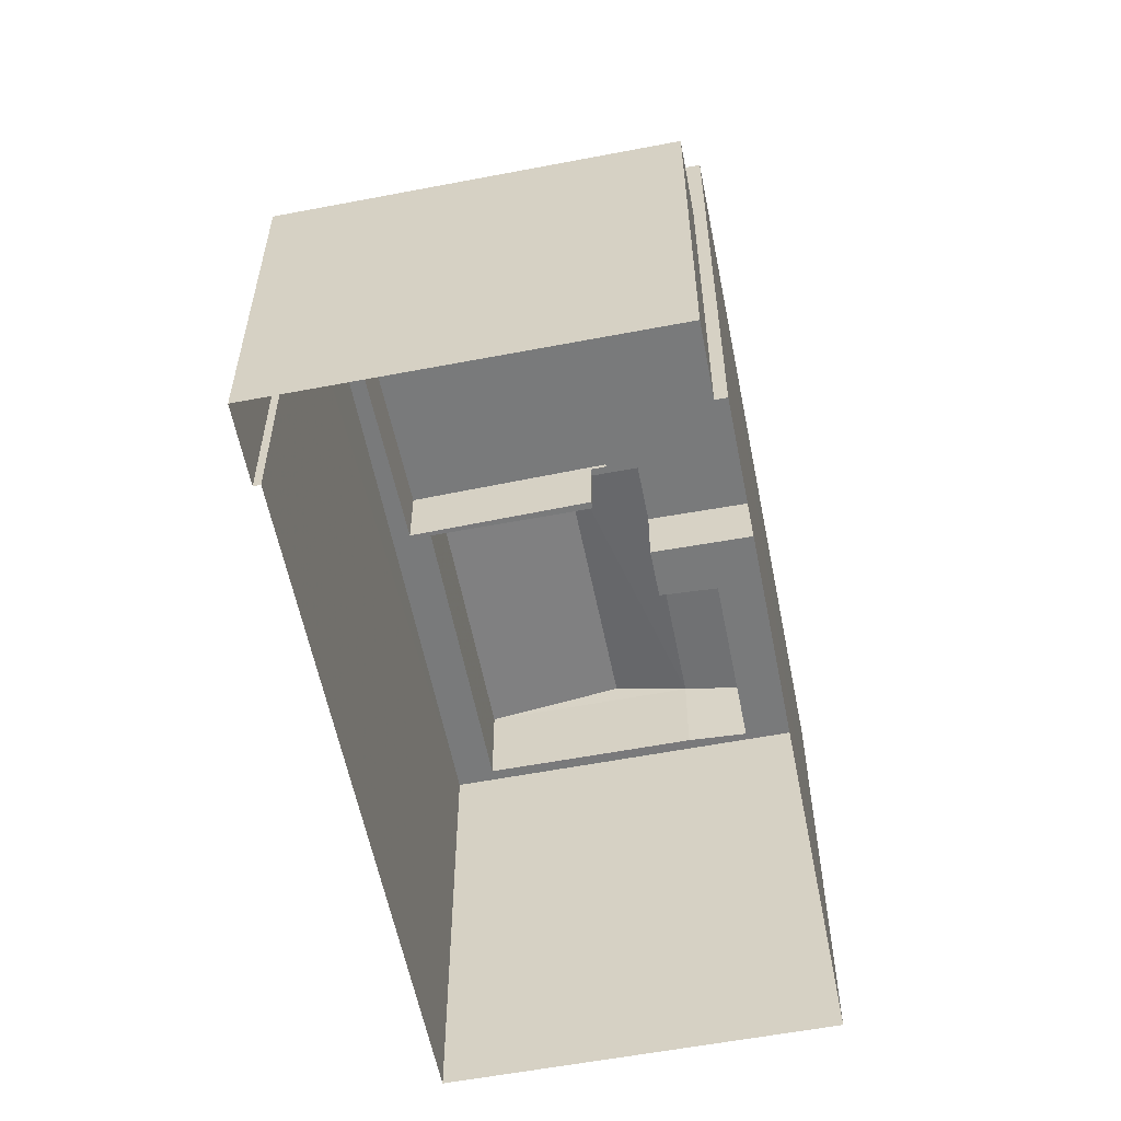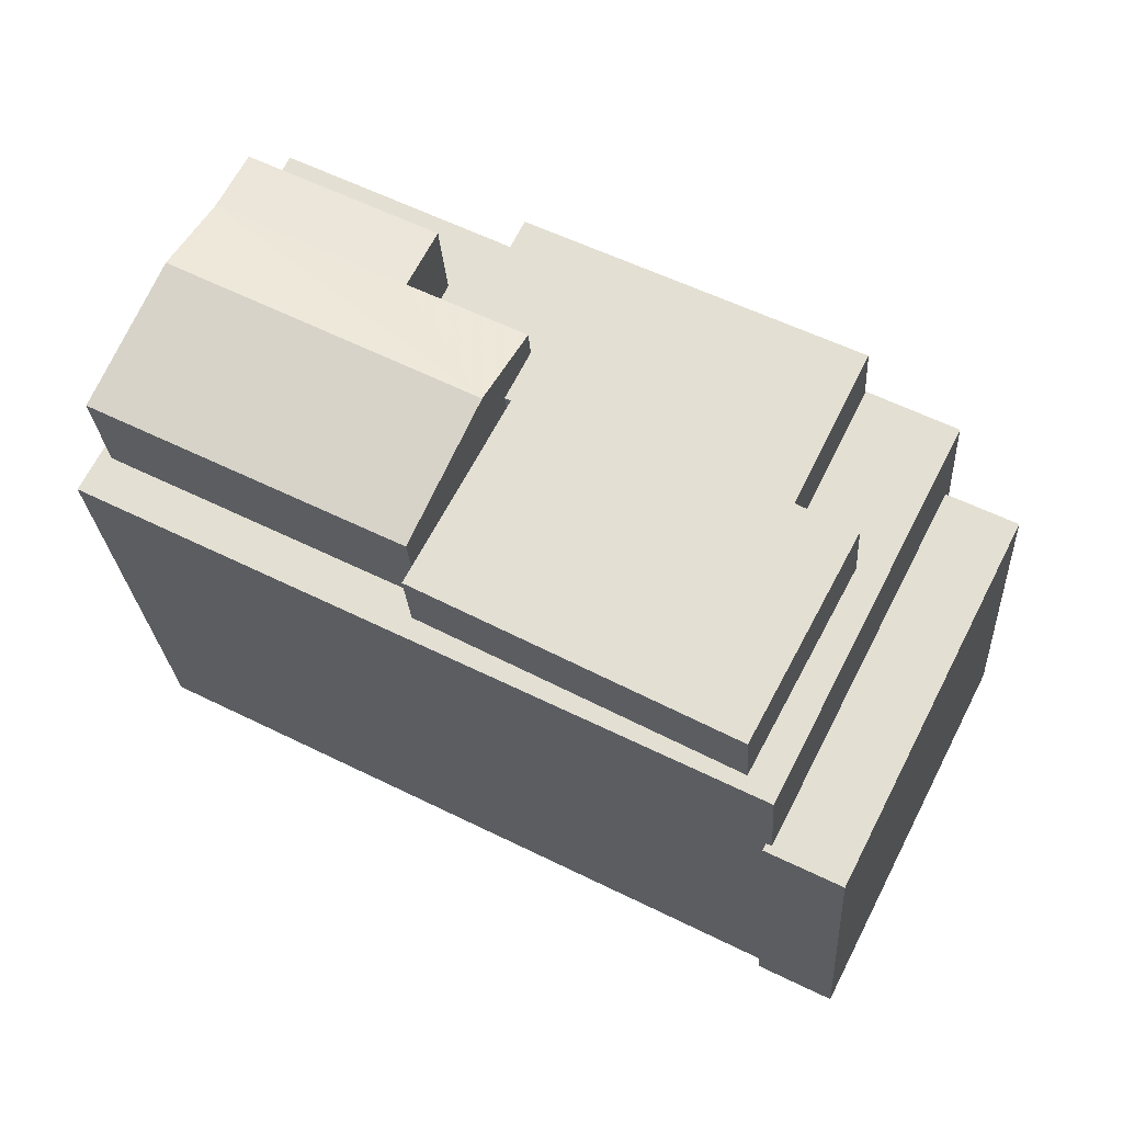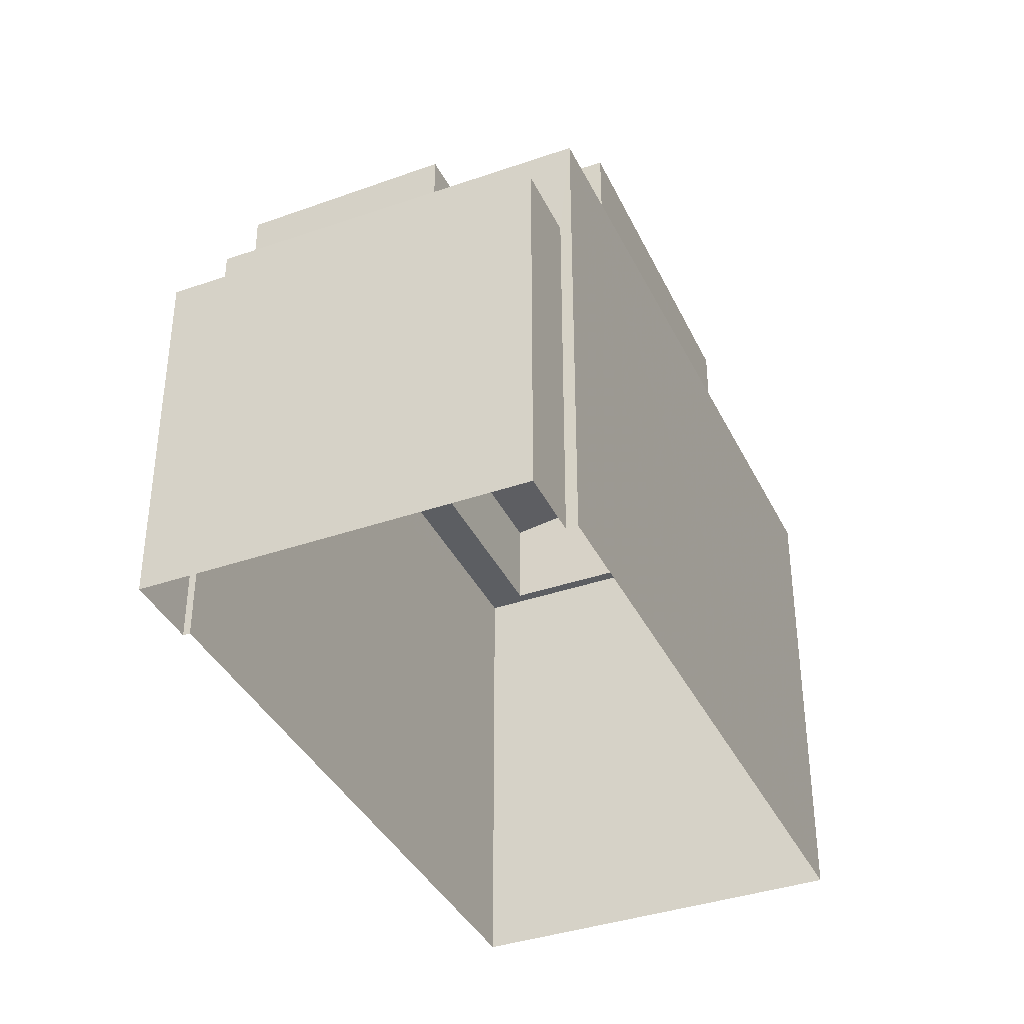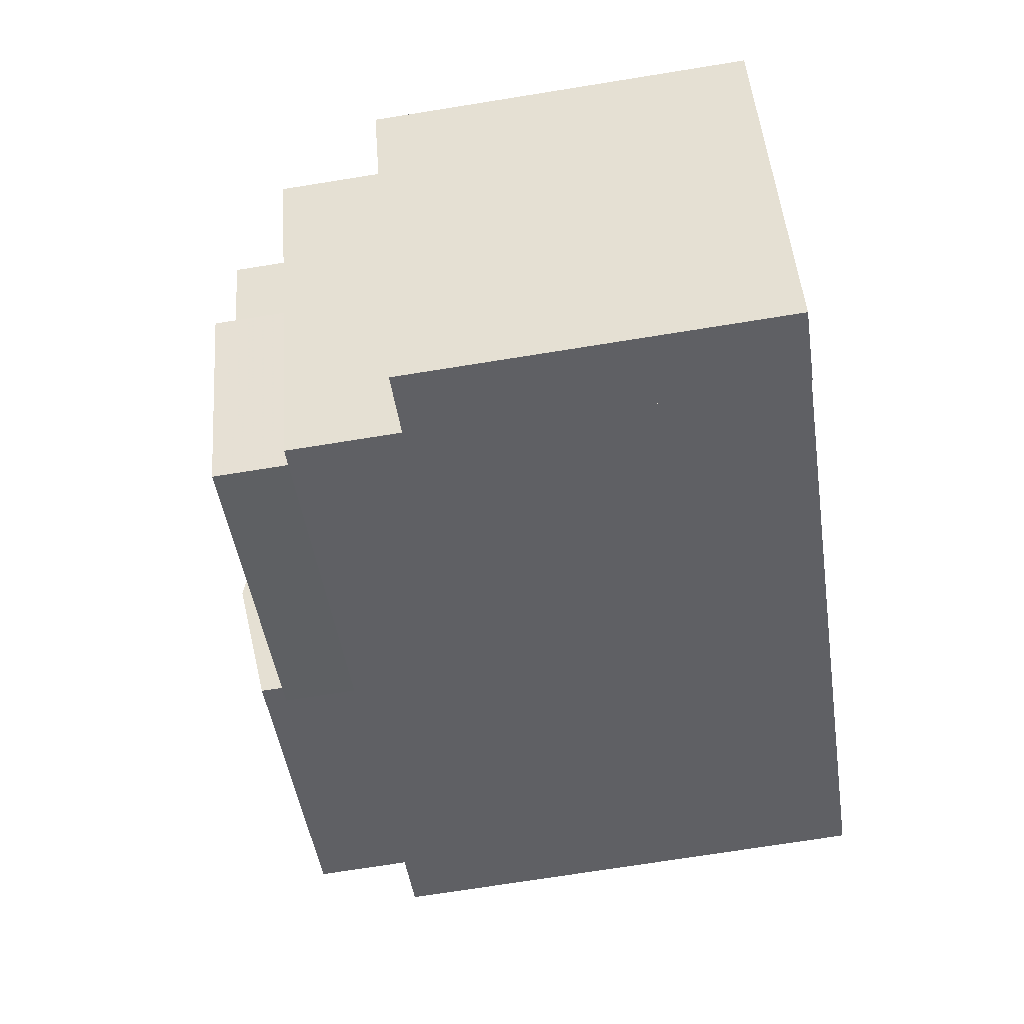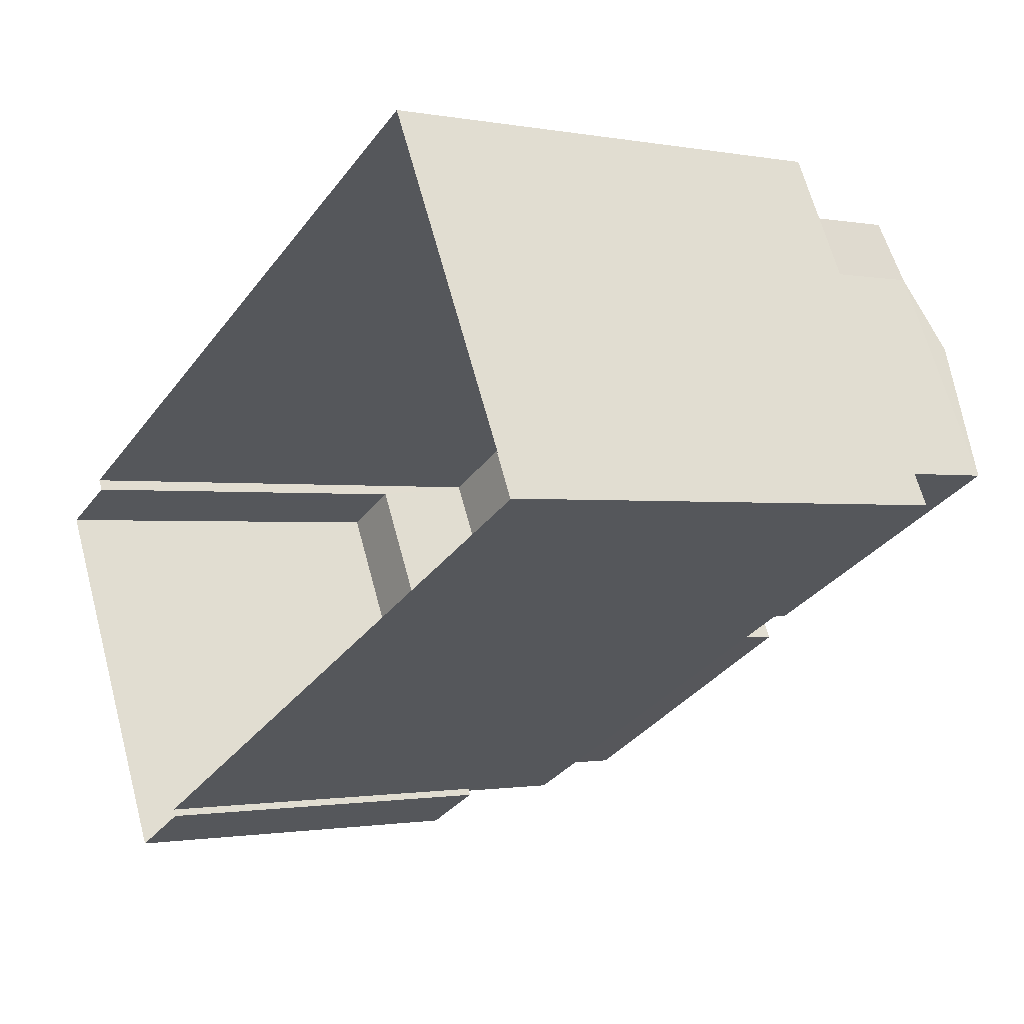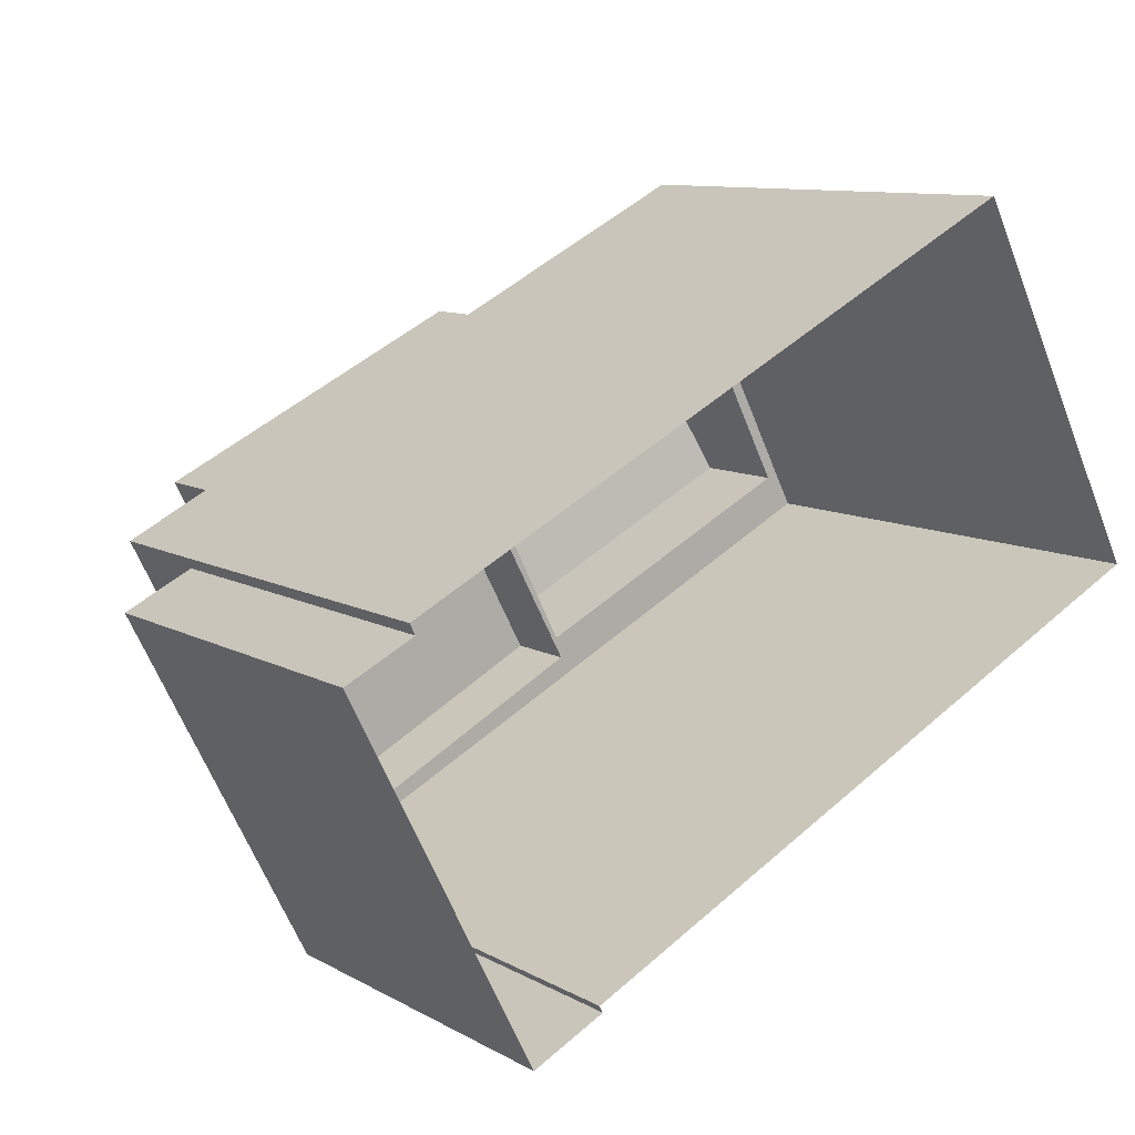
<metadata>
{"format":"obj","ext":"obj","renderer":"f3d","projection":"perspective","resolution":1024,"background":"white","views":[{"elev":-58.0,"azim":74.2,"up":"+Z"},{"elev":-24.8,"azim":3.5,"up":"+Y"},{"elev":-38.0,"azim":86.8,"up":"+Z"},{"elev":-72.1,"azim":99.1,"up":"+Y"},{"elev":-1.0,"azim":-125.0,"up":"+Y"},{"elev":10.0,"azim":144.1,"up":"+Y"}]}
</metadata>
<code>
v -1.24e+04 -3.37e+04 35.28
v -1.24e+04 -3.371e+04 35.28
v -1.241e+04 -3.371e+04 35.28
v -1.241e+04 -3.371e+04 35.28
v -1.24e+04 -3.37e+04 35.28
v -1.24e+04 -3.37e+04 35.28
v -1.242e+04 -3.369e+04 35.28
v -1.242e+04 -3.37e+04 35.28
v -1.241e+04 -3.37e+04 51.17
v -1.241e+04 -3.37e+04 51.17
v -1.24e+04 -3.37e+04 51.17
v -1.24e+04 -3.371e+04 51.17
v -1.241e+04 -3.37e+04 51.17
v -1.241e+04 -3.37e+04 51.17
v -1.241e+04 -3.37e+04 51.17
v -1.241e+04 -3.37e+04 51.17
v -1.241e+04 -3.371e+04 52.08
v -1.241e+04 -3.37e+04 52.72
v -1.242e+04 -3.37e+04 52.72
v -1.242e+04 -3.37e+04 52.08
v -1.242e+04 -3.37e+04 52.08
v -1.241e+04 -3.37e+04 52.08
v -1.241e+04 -3.37e+04 52.08
v -1.241e+04 -3.37e+04 51.8
v -1.242e+04 -3.37e+04 51.8
v -1.241e+04 -3.371e+04 51.31
v -1.24e+04 -3.371e+04 51.31
v -1.241e+04 -3.37e+04 51.31
v -1.241e+04 -3.371e+04 51.31
v -1.242e+04 -3.37e+04 49.17
v -1.242e+04 -3.37e+04 49.17
v -1.241e+04 -3.371e+04 49.17
v -1.24e+04 -3.371e+04 49.17
v -1.24e+04 -3.371e+04 49.17
v -1.24e+04 -3.371e+04 49.17
v -1.241e+04 -3.371e+04 49.16
v -1.24e+04 -3.371e+04 49.17
v -1.241e+04 -3.371e+04 49.16
v -1.241e+04 -3.37e+04 49.17
v -1.241e+04 -3.37e+04 49.17
v -1.241e+04 -3.371e+04 49.17
v -1.242e+04 -3.37e+04 49.17
v -1.242e+04 -3.37e+04 49.17
v -1.242e+04 -3.37e+04 49.17
v -1.241e+04 -3.37e+04 49.17
v -1.241e+04 -3.37e+04 49.17
v -1.241e+04 -3.37e+04 49.17
v -1.242e+04 -3.37e+04 49.17
v -1.24e+04 -3.37e+04 49.17
v -1.24e+04 -3.37e+04 49.17
v -1.242e+04 -3.369e+04 49.17
v -1.241e+04 -3.37e+04 49.17
v -1.241e+04 -3.371e+04 46
v -1.241e+04 -3.371e+04 46
v -1.241e+04 -3.371e+04 46
v -1.24e+04 -3.37e+04 46
v -1.24e+04 -3.37e+04 46
v -1.24e+04 -3.371e+04 46
f 1 2 3
f 2 4 3
f 5 6 7
f 6 1 3
f 7 6 8
f 6 3 8
f 9 10 11
f 11 10 12
f 9 13 10
f 14 15 16
f 12 10 15
f 15 10 16
f 17 18 19
f 17 19 20
f 21 19 18
f 18 22 23
f 21 18 23
f 21 24 25
f 21 23 24
f 26 27 28
f 29 26 28
f 30 31 32
f 33 34 35
f 31 36 32
f 37 33 35
f 36 34 33
f 32 36 38
f 33 38 36
f 39 40 41
f 32 39 41
f 42 43 44
f 32 44 30
f 44 43 30
f 32 41 44
f 45 46 47
f 42 48 43
f 34 49 35
f 50 49 34
f 51 48 45
f 51 43 48
f 51 49 50
f 45 47 52
f 51 52 49
f 51 45 52
f 53 54 55
f 56 55 57
f 57 55 58
f 55 54 58
f 52 13 9
f 52 47 13
f 52 9 11
f 49 52 11
f 11 12 35
f 11 35 49
f 12 37 35
f 14 16 40
f 39 14 40
f 22 13 23
f 23 13 46
f 22 10 13
f 46 13 47
f 18 17 22
f 19 21 20
f 44 17 20
f 44 41 17
f 42 20 21
f 42 44 20
f 10 22 16
f 40 16 41
f 41 16 17
f 16 22 17
f 48 25 24
f 45 48 24
f 46 24 23
f 46 45 24
f 42 21 25
f 48 42 25
f 28 14 29
f 29 14 32
f 28 15 14
f 32 14 39
f 15 28 12
f 37 12 33
f 33 12 27
f 12 28 27
f 26 33 27
f 26 38 33
f 32 26 29
f 32 38 26
f 43 7 8
f 8 31 30
f 43 51 7
f 43 8 30
f 7 51 50
f 5 7 50
f 36 55 34
f 34 56 50
f 50 56 5
f 5 56 6
f 34 55 56
f 55 36 53
f 3 53 8
f 8 53 31
f 53 36 31
f 58 4 2
f 58 54 4
f 3 4 54
f 53 3 54
f 6 57 1
f 6 56 57
f 58 2 1
f 57 58 1

</code>
